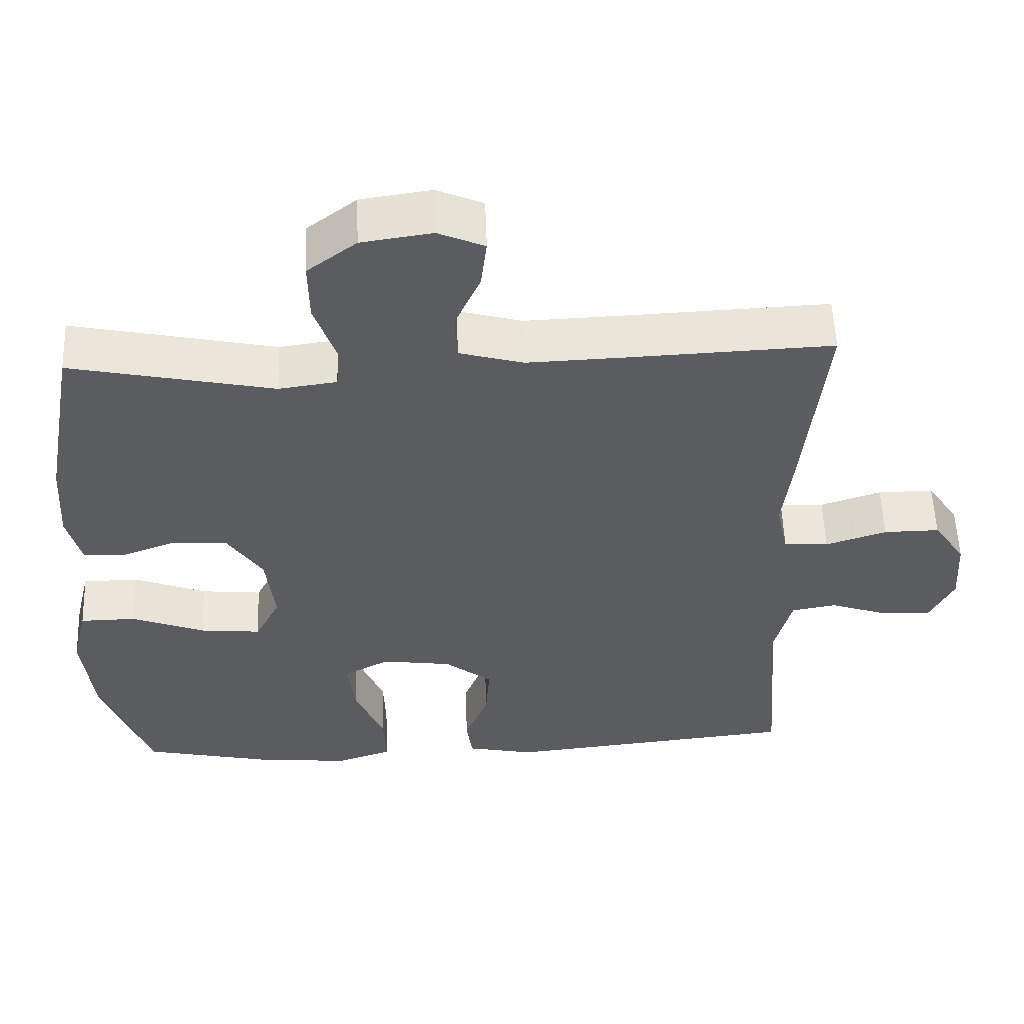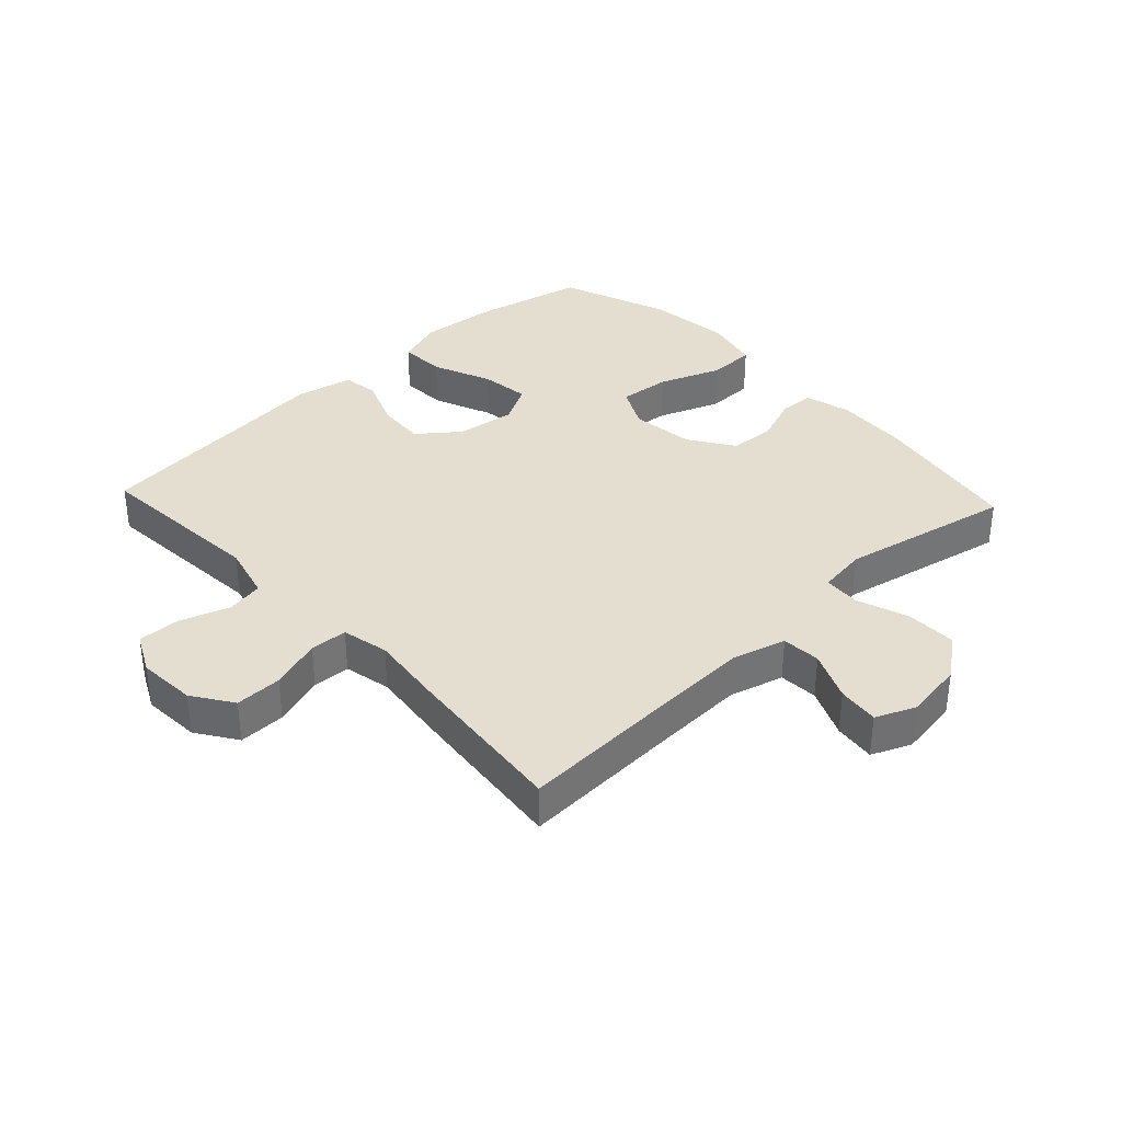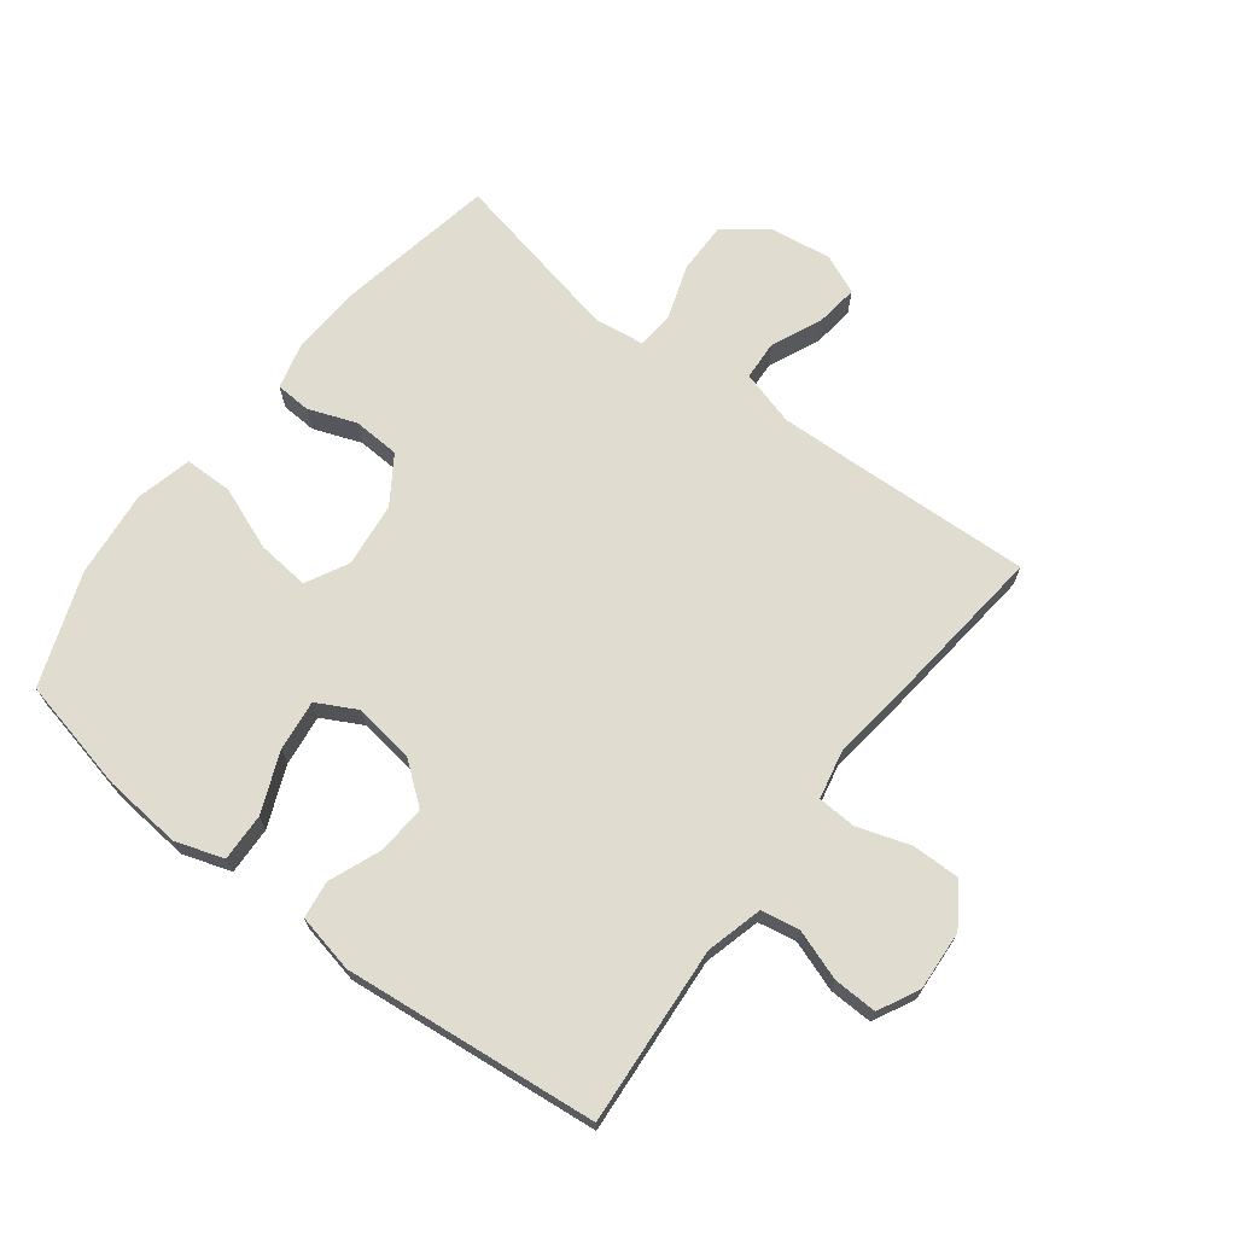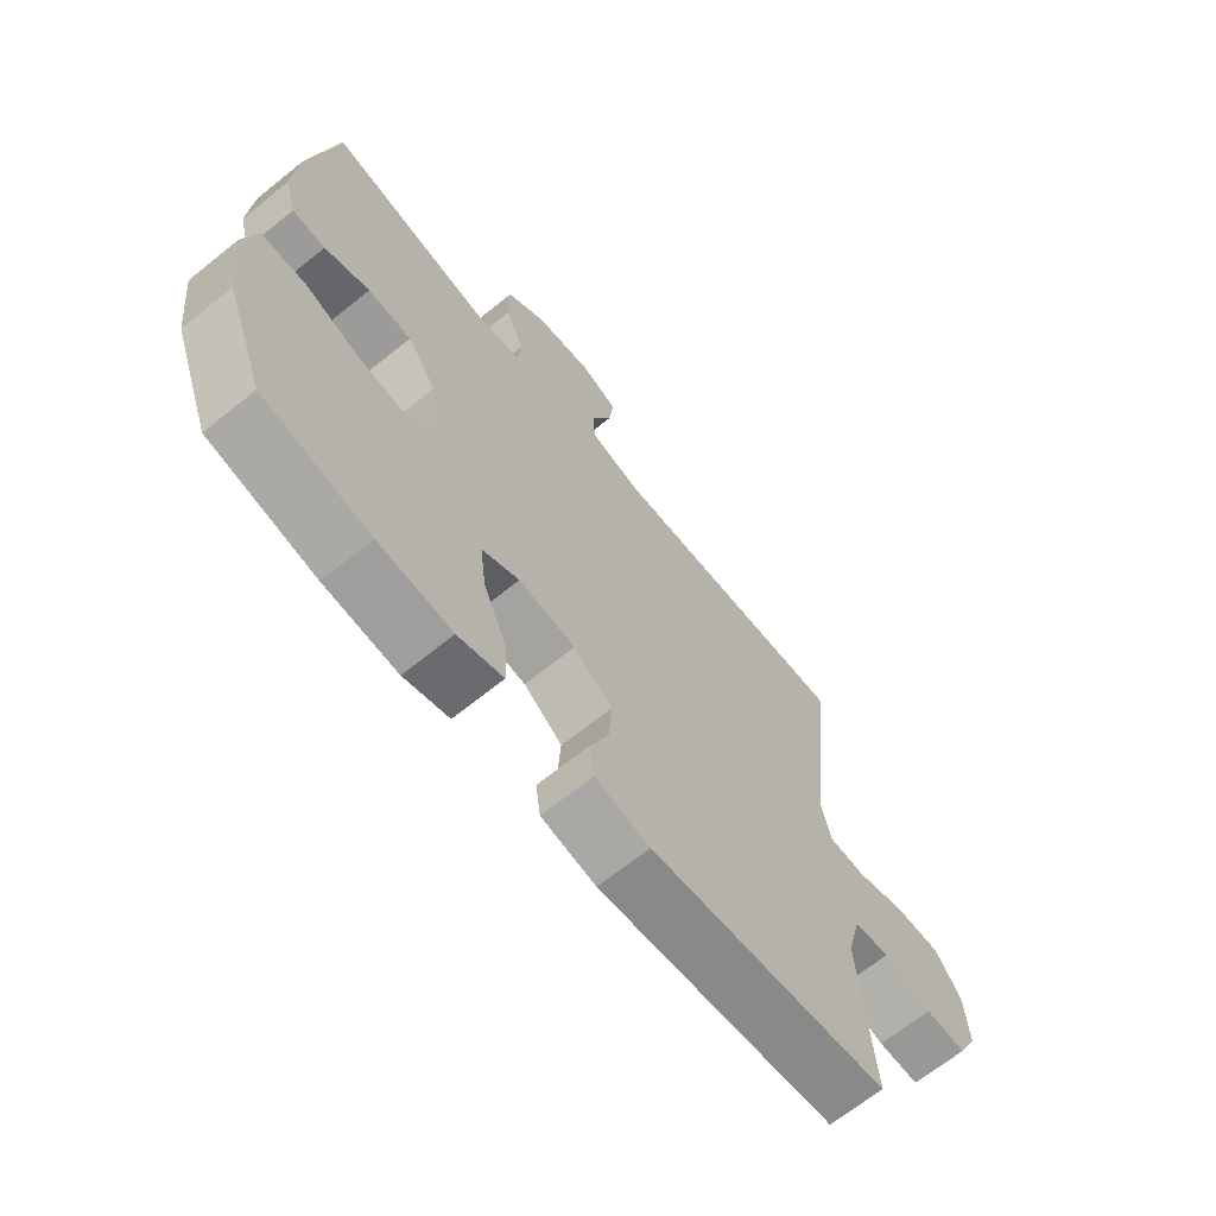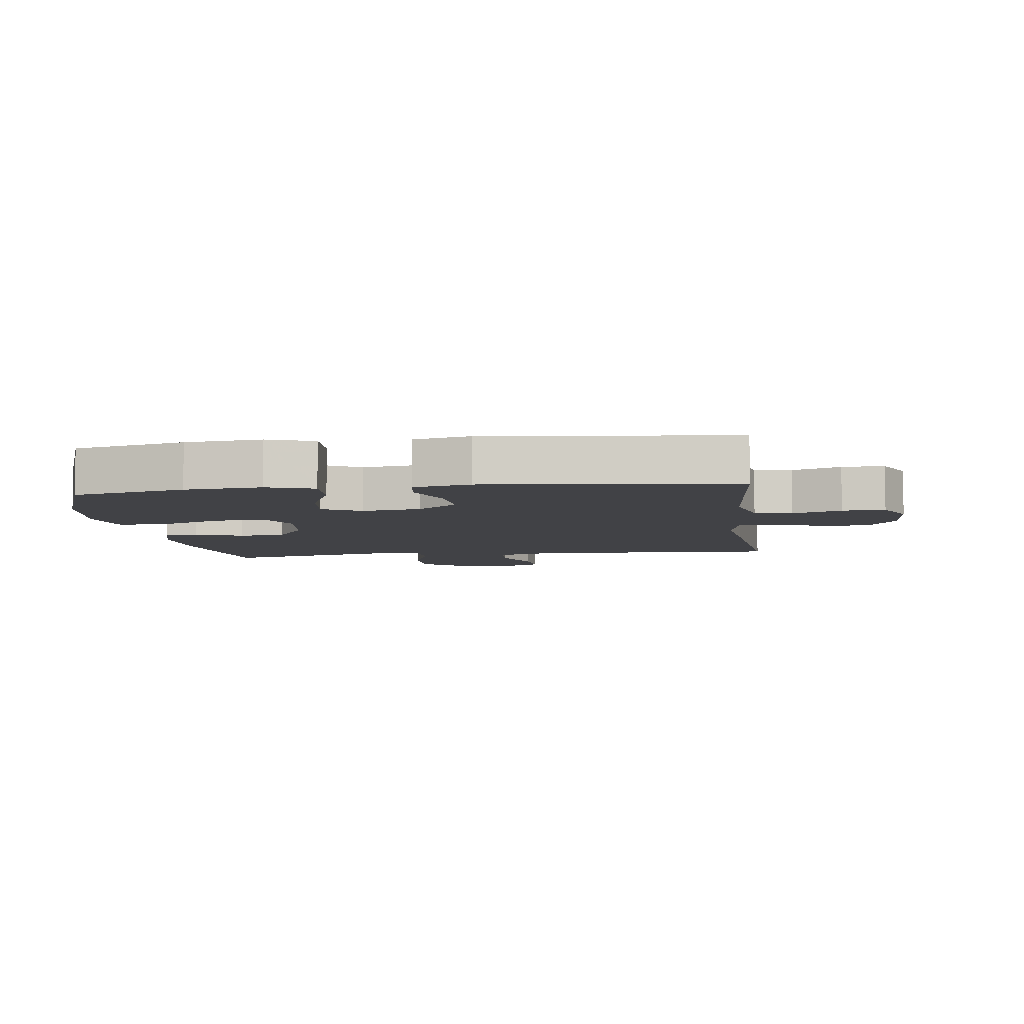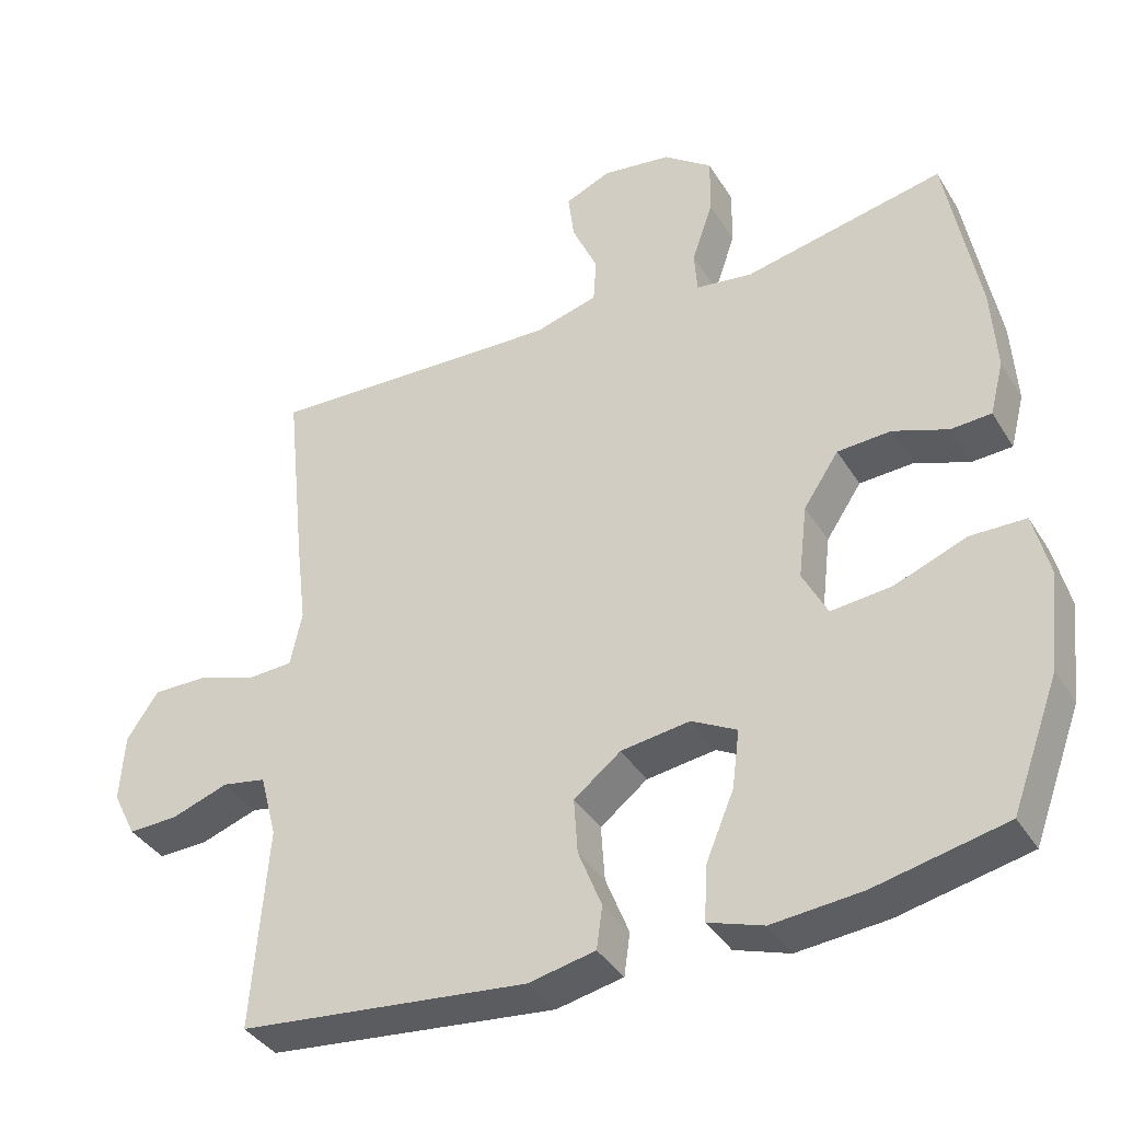
<metadata>
{"format":"obj","ext":"obj","renderer":"f3d","projection":"perspective","resolution":1024,"background":"white","views":[{"elev":55.1,"azim":177.9,"up":"+Z"},{"elev":35.8,"azim":-43.1,"up":"+Y"},{"elev":69.5,"azim":-142.5,"up":"+Y"},{"elev":-67.5,"azim":128.9,"up":"+Z"},{"elev":-6.7,"azim":-172.6,"up":"+Y"},{"elev":-38.1,"azim":28.3,"up":"+Z"}]}
</metadata>
<code>
v 0.5 0.07 0.5
v 0.544 0.07 0.257
v 0.551 0.07 0.143
v 0.532 0.07 0.07
v 0.477 0.07 0.067
v 0.402 0.07 0.095
v 0.329 0.07 0.091
v 0.281 0.07 0.019
v 0.269 0.07 -0.082
v 0.303 0.07 -0.148
v 0.385 0.07 -0.14
v 0.484 0.07 -0.102
v 0.559 0.07 -0.103
v 0.58 0.07 -0.19
v 0.565 0.07 -0.325
v 0.5 0.07 -0.5
v 0.322 0.07 -0.539
v 0.2 0.07 -0.55
v 0.125 0.07 -0.525
v 0.128 0.07 -0.451
v 0.167 0.07 -0.357
v 0.177 0.07 -0.278
v 0.115 0.07 -0.245
v 0.021 0.07 -0.258
v -0.043 0.07 -0.308
v -0.038 0.07 -0.384
v -0.006 0.07 -0.465
v -0.014 0.07 -0.523
v -0.105 0.07 -0.542
v -0.5 0.07 -0.5
v -0.479 0.07 -0.223
v -0.502 0.07 -0.135
v -0.562 0.07 -0.124
v -0.64 0.07 -0.151
v -0.708 0.07 -0.153
v -0.74 0.07 -0.089
v -0.734 0.07 0.004
v -0.691 0.07 0.068
v -0.616 0.07 0.067
v -0.534 0.07 0.04
v -0.474 0.07 0.043
v -0.458 0.07 0.118
v -0.472 0.07 0.233
v -0.5 0.07 0.5
v -0.229 0.07 0.488
v -0.095 0.07 0.483
v -0.009 0.07 0.507
v -0.005 0.07 0.569
v -0.04 0.07 0.648
v -0.048 0.07 0.714
v 0.014 0.07 0.741
v 0.109 0.07 0.727
v 0.175 0.07 0.677
v 0.174 0.07 0.596
v 0.145 0.07 0.512
v 0.149 0.07 0.454
v 0.227 0.07 0.443
v 0.5 0 0.5
v 0.544 0 0.257
v 0.551 0 0.143
v 0.532 0 0.07
v 0.477 0 0.067
v 0.402 0 0.095
v 0.329 0 0.091
v 0.281 0 0.019
v 0.269 0 -0.082
v 0.303 0 -0.148
v 0.385 0 -0.14
v 0.484 0 -0.102
v 0.559 0 -0.103
v 0.58 0 -0.19
v 0.565 0 -0.325
v 0.5 0 -0.5
v 0.322 0 -0.539
v 0.2 0 -0.55
v 0.125 0 -0.525
v 0.128 0 -0.451
v 0.167 0 -0.357
v 0.177 0 -0.278
v 0.115 0 -0.245
v 0.021 0 -0.258
v -0.043 0 -0.308
v -0.038 0 -0.384
v -0.006 0 -0.465
v -0.014 0 -0.523
v -0.105 0 -0.542
v -0.5 0 -0.5
v -0.479 0 -0.223
v -0.502 0 -0.135
v -0.562 0 -0.124
v -0.64 0 -0.151
v -0.708 0 -0.153
v -0.74 0 -0.089
v -0.734 0 0.004
v -0.691 0 0.068
v -0.616 0 0.067
v -0.534 0 0.04
v -0.474 0 0.043
v -0.458 0 0.118
v -0.472 0 0.233
v -0.5 0 0.5
v -0.229 0 0.488
v -0.095 0 0.483
v -0.009 0 0.507
v -0.005 0 0.569
v -0.04 0 0.648
v -0.048 0 0.714
v 0.014 0 0.741
v 0.109 0 0.727
v 0.175 0 0.677
v 0.174 0 0.596
v 0.145 0 0.512
v 0.149 0 0.454
v 0.227 0 0.443
f 52 53 54 55
f 52 55 56
f 51 52 56
f 48 49 50 51
f 47 48 51 56
f 46 47 56
f 45 46 56 57
f 42 43 44 45
f 41 42 45 57
f 37 38 39 40
f 37 40 41
f 36 37 41
f 33 34 35 36
f 32 33 36 41
f 31 32 41 57
f 26 27 28 29
f 25 26 29 30
f 24 25 30 31
f 18 19 20 21
f 18 21 22
f 17 18 22
f 16 17 22
f 15 16 22
f 14 15 22 23
f 11 12 13 14
f 10 11 14 23
f 3 4 5 6
f 3 6 7
f 2 3 7
f 1 2 7
f 57 1 7 8
f 9 10 23 24
f 24 31 57
f 8 9 24 57
f 112 111 110 109
f 113 112 109
f 113 109 108
f 108 107 106 105
f 113 108 105 104
f 113 104 103
f 114 113 103 102
f 102 101 100 99
f 114 102 99 98
f 97 96 95 94
f 98 97 94
f 98 94 93
f 93 92 91 90
f 98 93 90 89
f 114 98 89 88
f 86 85 84 83
f 87 86 83 82
f 88 87 82 81
f 78 77 76 75
f 79 78 75
f 79 75 74
f 79 74 73
f 79 73 72
f 80 79 72 71
f 71 70 69 68
f 80 71 68 67
f 63 62 61 60
f 64 63 60
f 64 60 59
f 64 59 58
f 65 64 58 114
f 81 80 67 66
f 114 88 81
f 114 81 66 65
f 1 58 59 2
f 2 59 60 3
f 3 60 61 4
f 4 61 62 5
f 5 62 63 6
f 6 63 64 7
f 7 64 65 8
f 8 65 66 9
f 9 66 67 10
f 10 67 68 11
f 11 68 69 12
f 12 69 70 13
f 13 70 71 14
f 14 71 72 15
f 15 72 73 16
f 16 73 74 17
f 17 74 75 18
f 18 75 76 19
f 19 76 77 20
f 20 77 78 21
f 21 78 79 22
f 22 79 80 23
f 23 80 81 24
f 24 81 82 25
f 25 82 83 26
f 26 83 84 27
f 27 84 85 28
f 28 85 86 29
f 29 86 87 30
f 30 87 88 31
f 31 88 89 32
f 32 89 90 33
f 33 90 91 34
f 34 91 92 35
f 35 92 93 36
f 36 93 94 37
f 37 94 95 38
f 38 95 96 39
f 39 96 97 40
f 40 97 98 41
f 41 98 99 42
f 42 99 100 43
f 43 100 101 44
f 44 101 102 45
f 45 102 103 46
f 46 103 104 47
f 47 104 105 48
f 48 105 106 49
f 49 106 107 50
f 50 107 108 51
f 51 108 109 52
f 52 109 110 53
f 53 110 111 54
f 54 111 112 55
f 55 112 113 56
f 56 113 114 57
f 57 114 58 1

</code>
